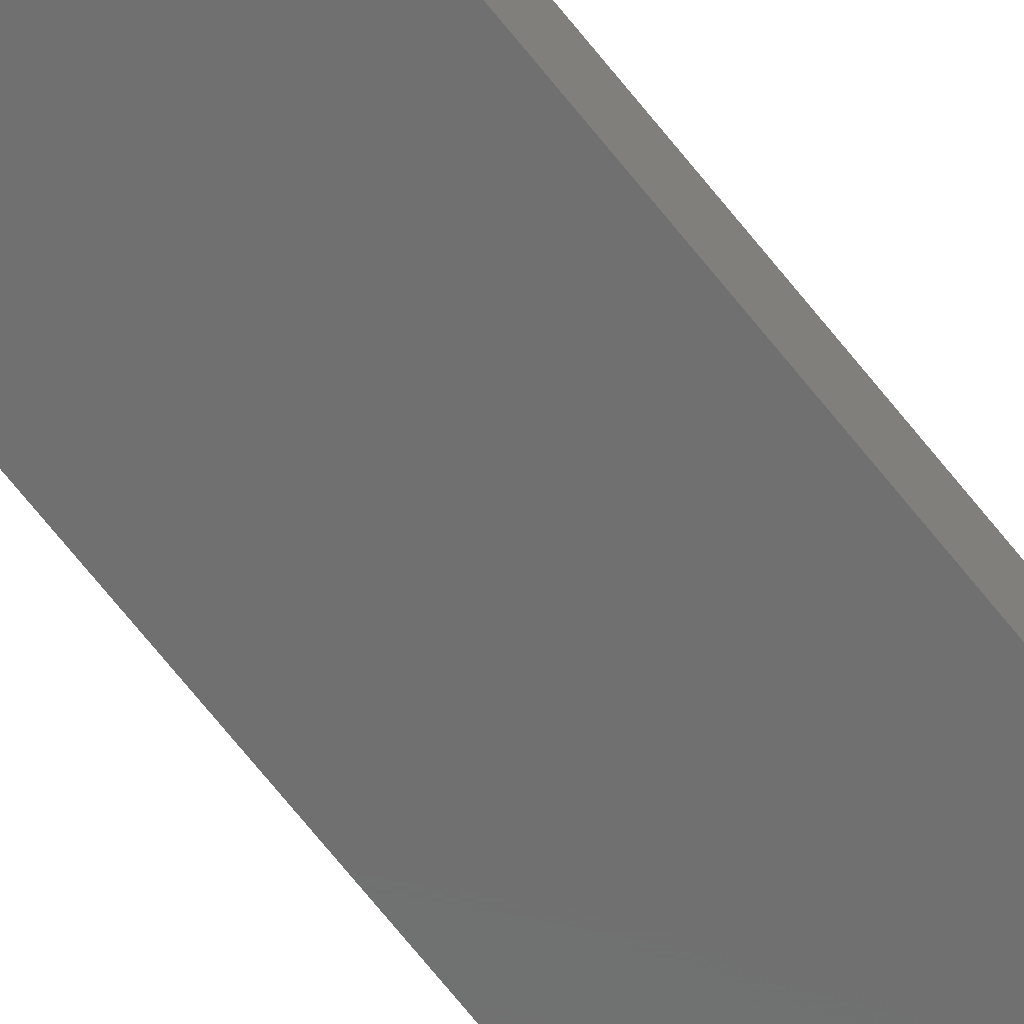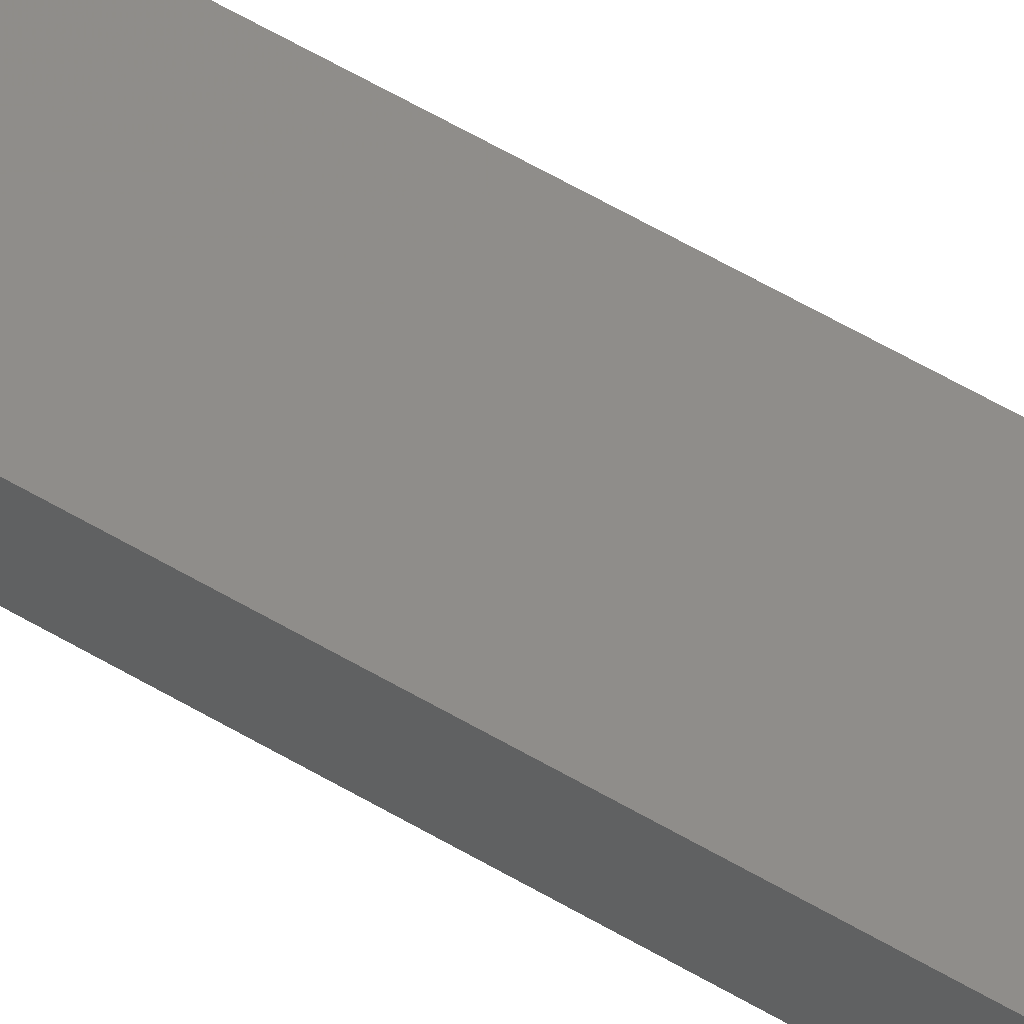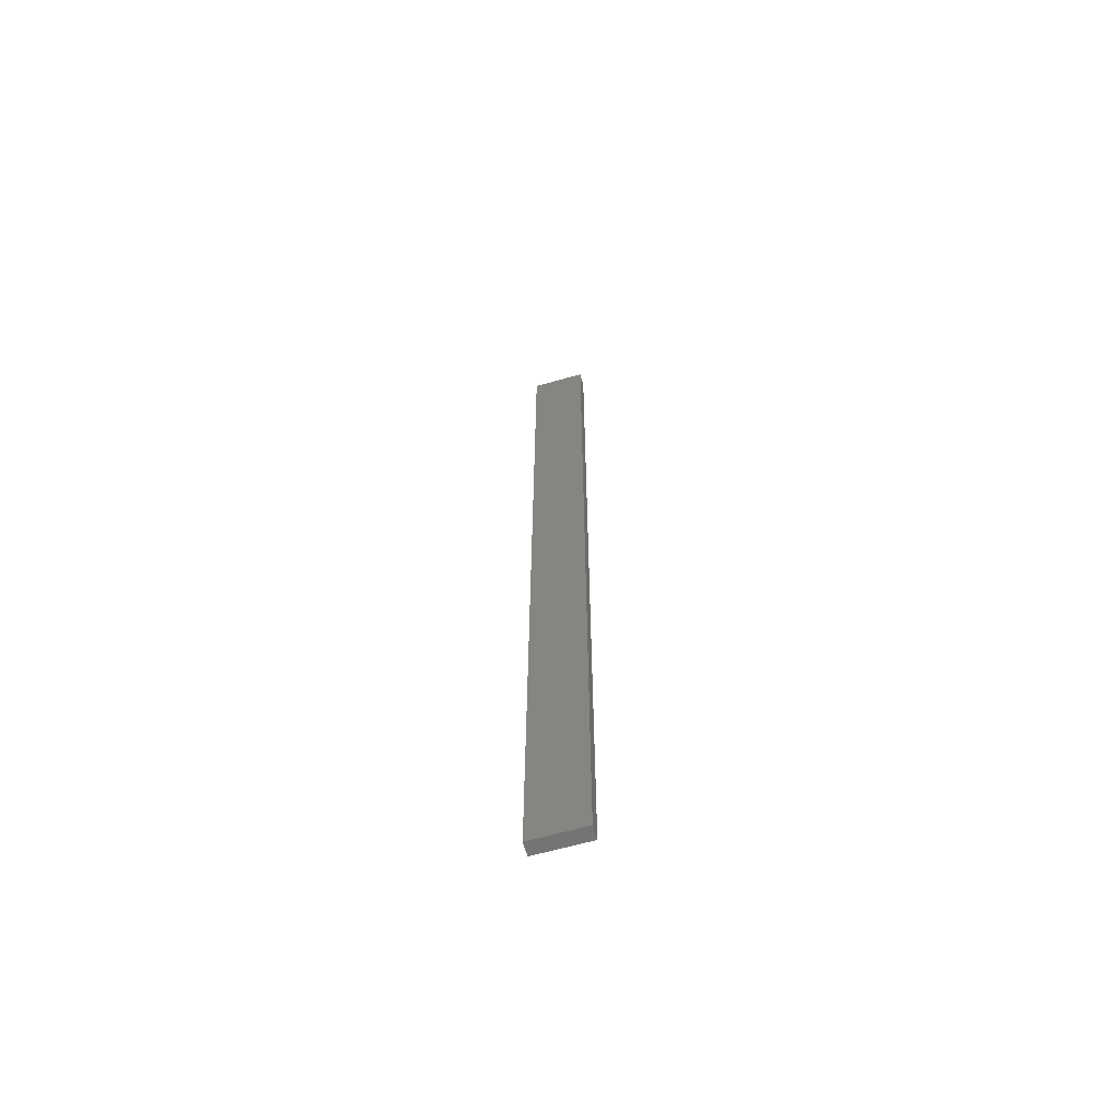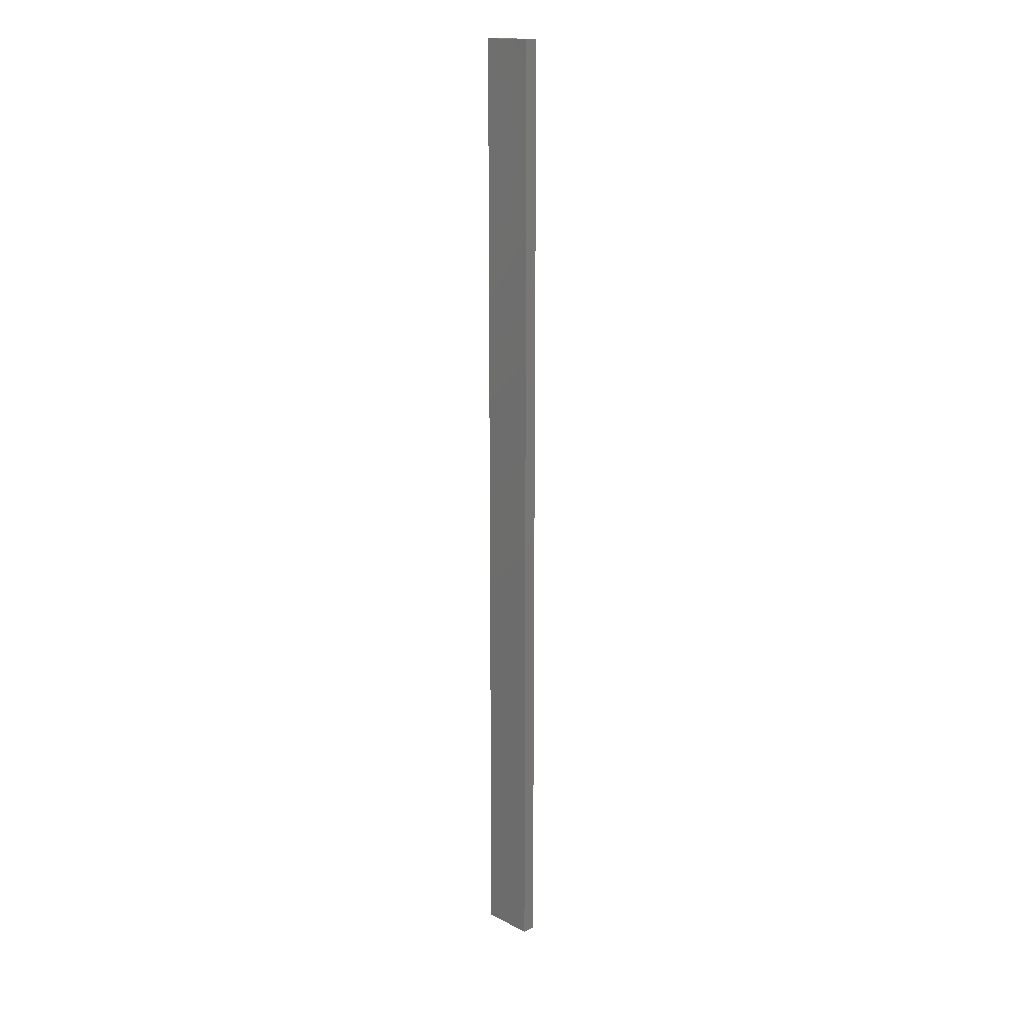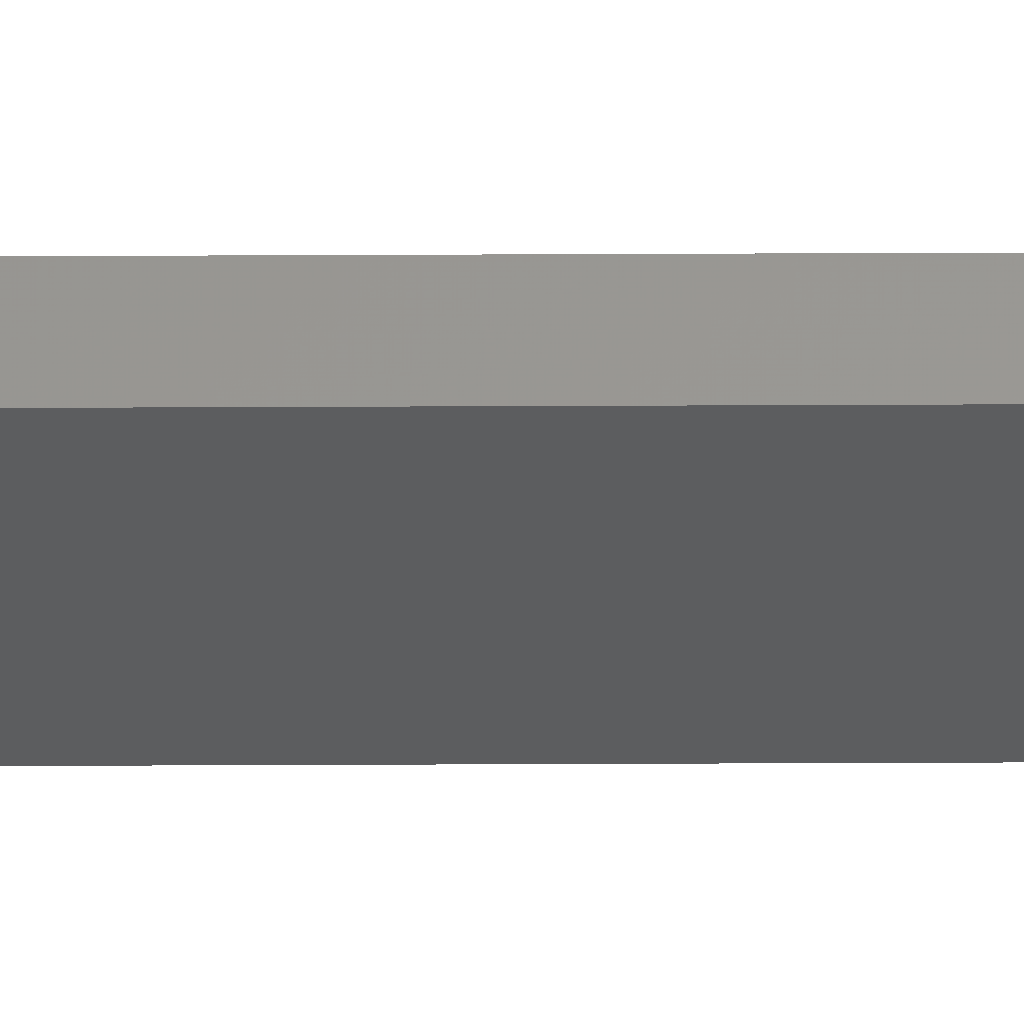
<metadata>
{"format":"stl","ext":"stl","renderer":"f3d","projection":"perspective","resolution":1024,"background":"white","views":[{"elev":-61.2,"azim":36.7,"up":"+Y"},{"elev":41.7,"azim":-51.9,"up":"+Y"},{"elev":-64.5,"azim":-164.2,"up":"+Z"},{"elev":16.4,"azim":45.7,"up":"+Z"},{"elev":-30.9,"azim":90.4,"up":"+Y"}]}
</metadata>
<code>
# stl→obj: 16 verts, 28 faces
v -0.4731 4.301 -212.5
v -0.4064 4.301 -212.5
v -0.4064 4.301 -216.1
v -0.4731 4.301 -216.1
v -0.5398 4.301 -212.5
v -0.5398 4.301 -216.1
v -0.6064 4.301 -212.5
v -0.6064 4.301 -216.1
v -0.6064 4.251 -216.1
v -0.6064 4.251 -212.5
v -0.4065 4.251 -216.1
v -0.4065 4.251 -212.5
v -0.4731 4.251 -216.1
v -0.4731 4.251 -212.5
v -0.5398 4.251 -212.5
v -0.5398 4.251 -216.1
f 1 2 3
f 1 3 4
f 5 4 6
f 5 1 4
f 7 6 8
f 7 5 6
f 7 9 10
f 8 9 7
f 11 12 13
f 12 14 13
f 13 15 16
f 14 15 13
f 16 10 9
f 15 10 16
f 12 3 2
f 11 3 12
f 16 9 8
f 6 16 8
f 4 13 16
f 4 16 6
f 3 11 13
f 3 13 4
f 10 15 7
f 15 5 7
f 14 1 15
f 15 1 5
f 12 2 14
f 14 2 1

</code>
